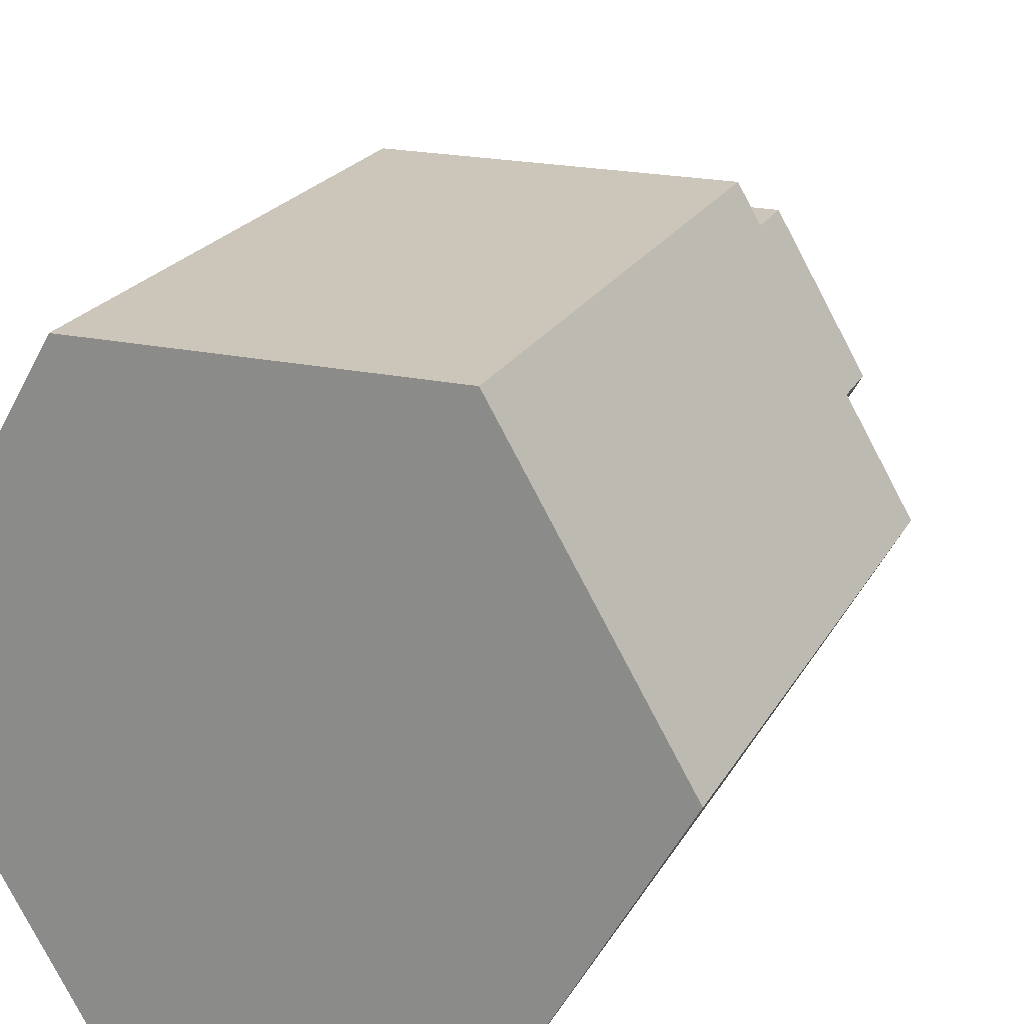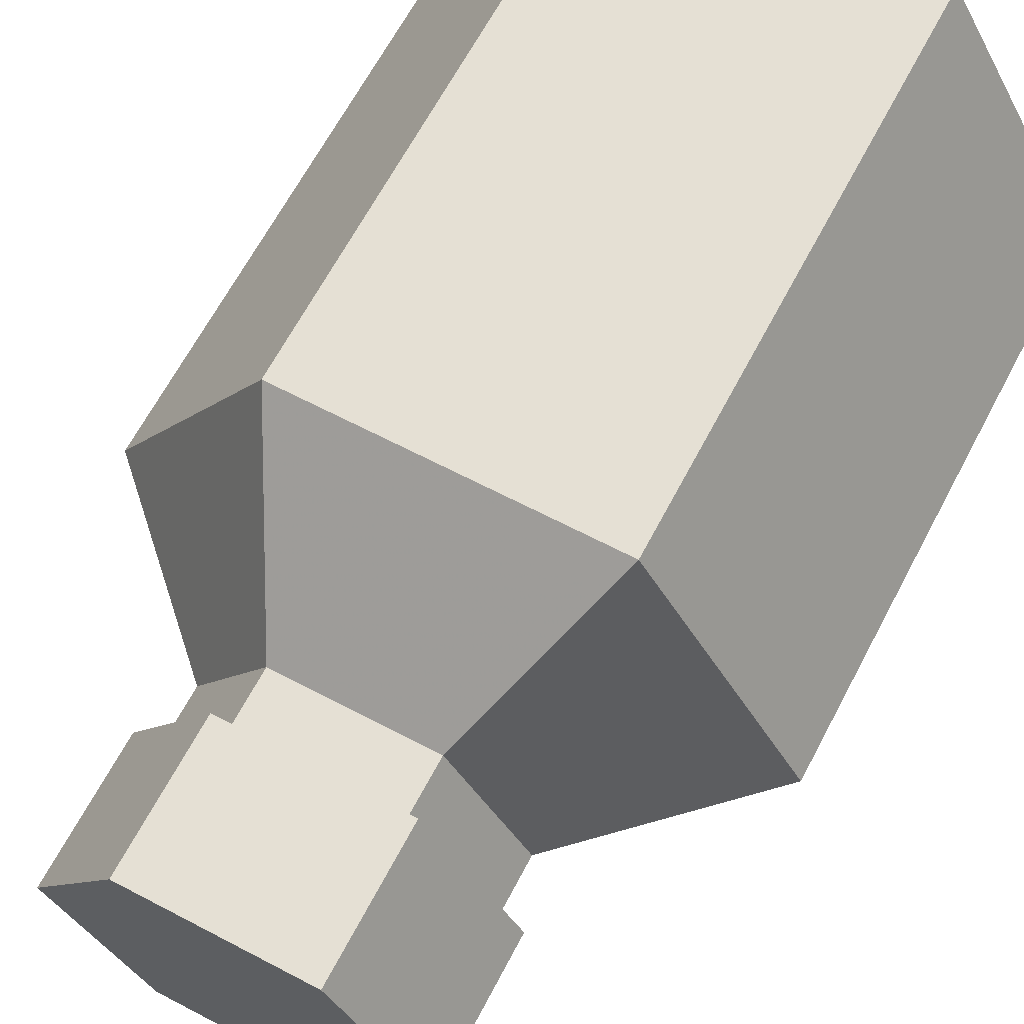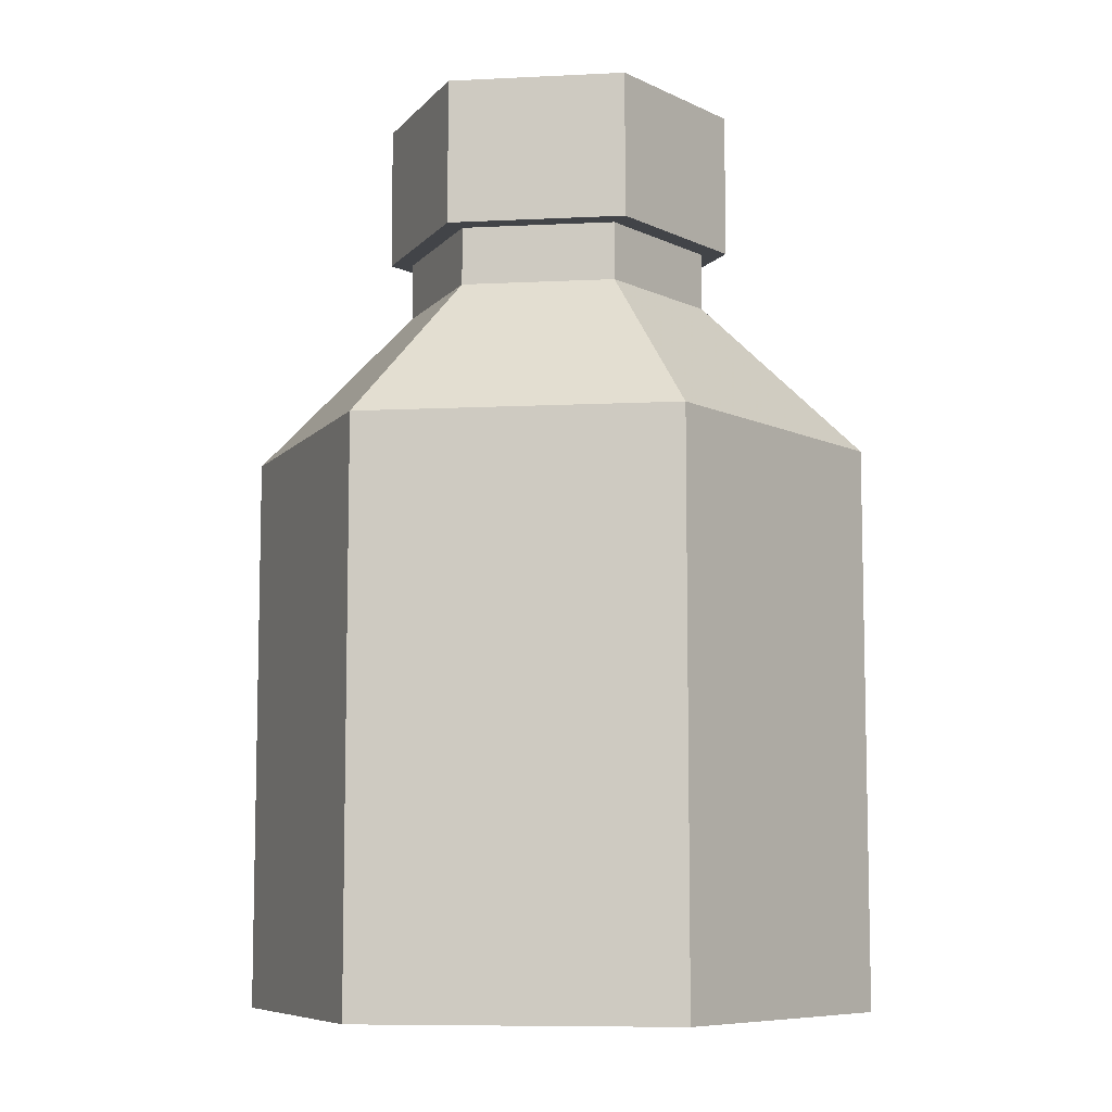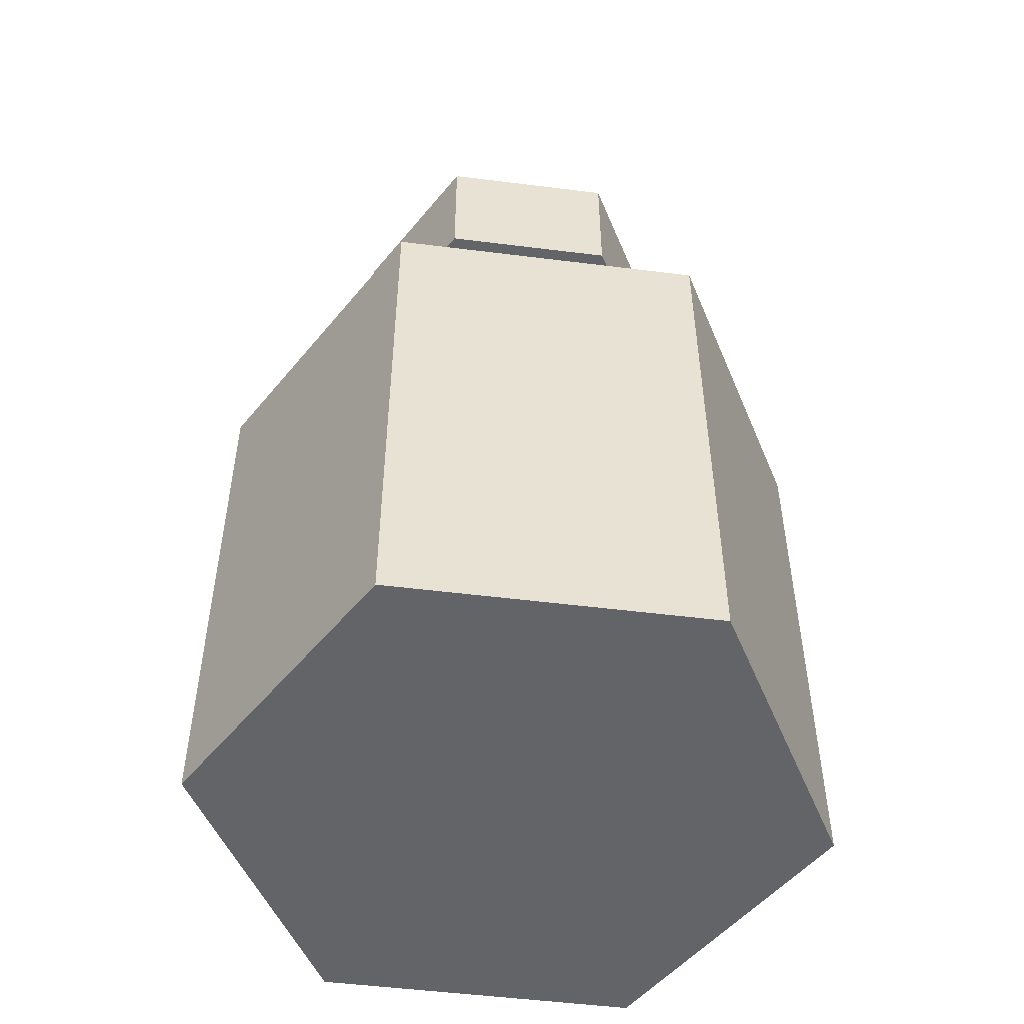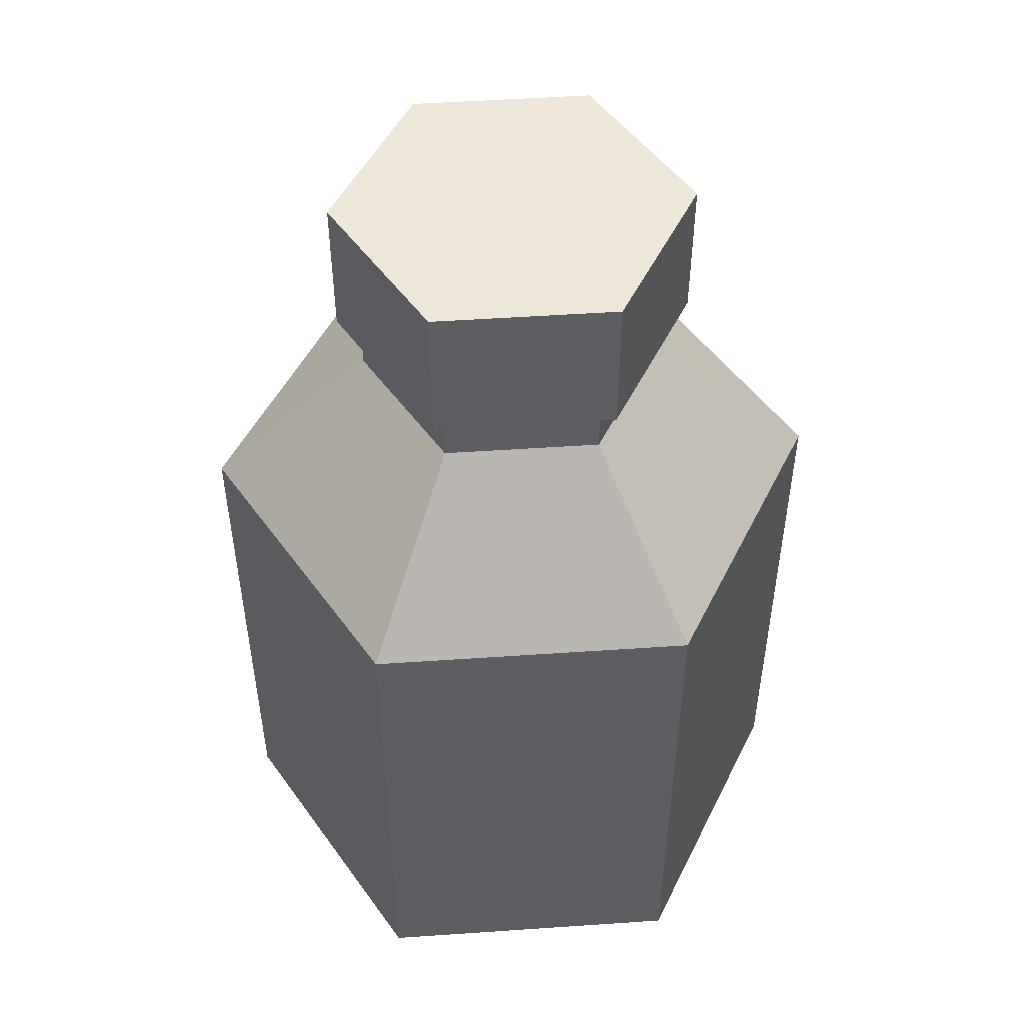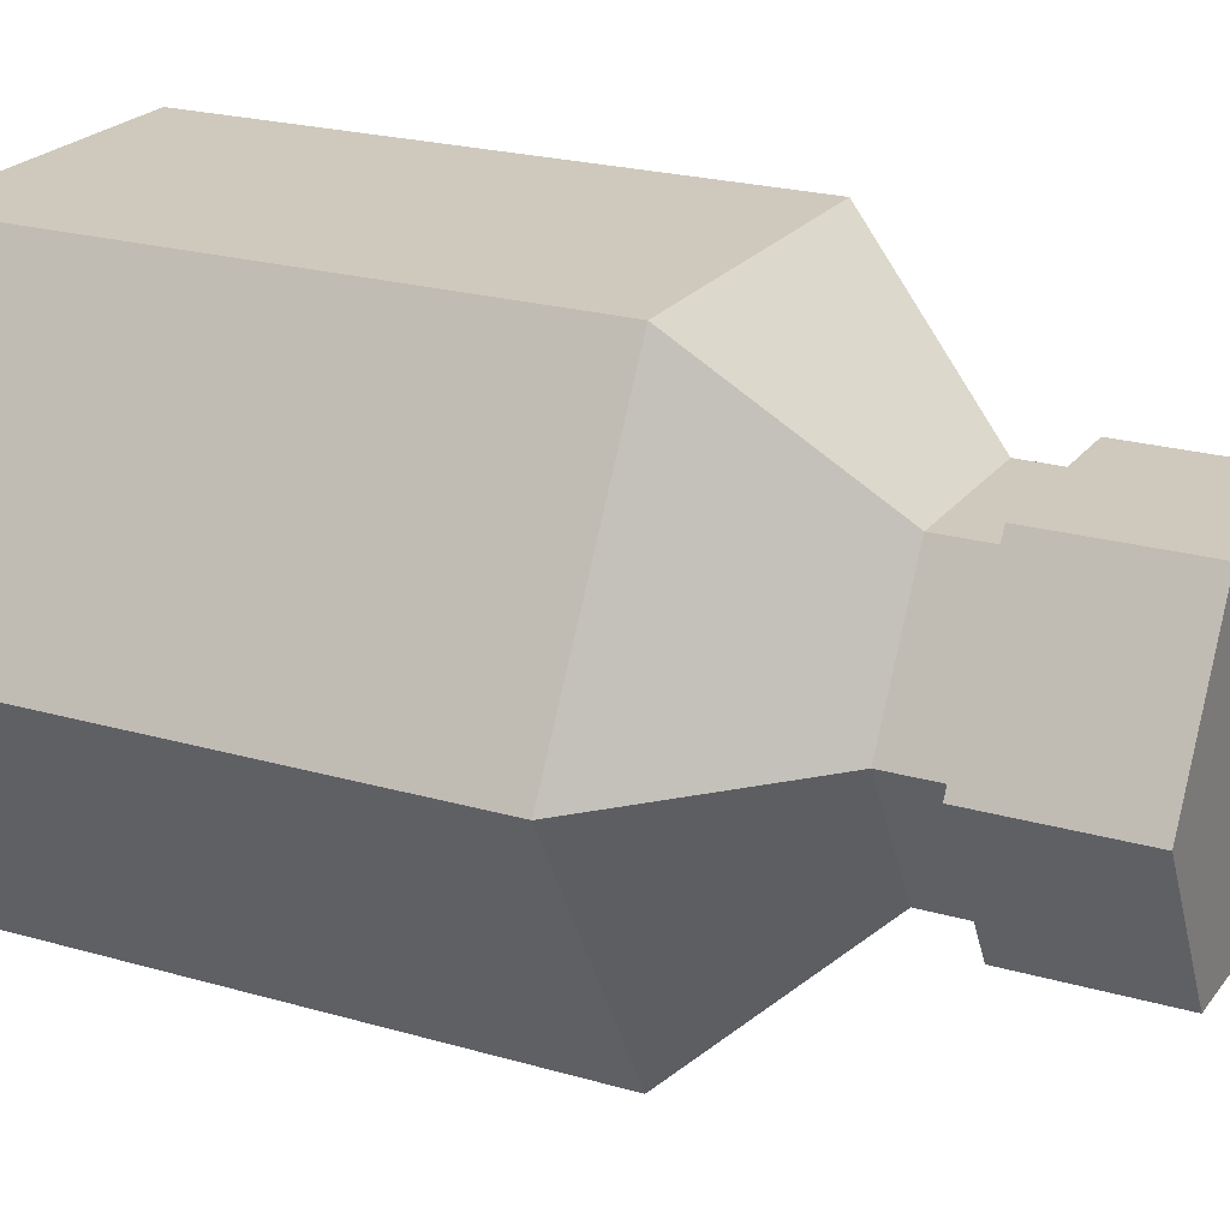
<metadata>
{"format":"obj","ext":"obj","renderer":"f3d","projection":"perspective","resolution":1024,"background":"white","views":[{"elev":20.9,"azim":21.3,"up":"+Z"},{"elev":65.3,"azim":-152.2,"up":"+Z"},{"elev":-8.1,"azim":7.8,"up":"+Y"},{"elev":-51.1,"azim":-127.8,"up":"+Y"},{"elev":50.2,"azim":-4.3,"up":"+Y"},{"elev":22.4,"azim":116.7,"up":"+Z"}]}
</metadata>
<code>
v  6.24 -9.156 -0
v  3.12 -9.156 -5.404
v  -3.12 -9.156 -5.404
v  -6.24 -9.156 1e-06
v  -3.12 -9.156 5.404
v  3.12 -9.156 5.404
v  6.24 2.018 -0
v  3.12 2.018 -5.404
v  -3.12 2.018 -5.404
v  -6.24 2.018 1e-06
v  -3.12 2.018 5.404
v  3.12 2.018 5.404
v  3.039 5.092 -0
v  1.52 5.092 -2.632
v  -1.52 5.092 -2.632
v  -3.039 5.092 0
v  -1.52 5.092 2.632
v  1.52 5.092 2.632
v  3.039 8.522 -0
v  1.52 8.522 -2.632
v  -1.52 8.522 -2.632
v  -3.039 8.522 0
v  -1.52 8.522 2.632
v  1.52 8.522 2.632
v  6.24 -0.719 0
v  3.12 -0.7189 -5.404
v  -3.12 -0.7189 -5.404
v  -6.24 -0.719 1e-06
v  -3.12 -0.719 5.404
v  3.12 -0.719 5.404
v  3.12 -6.407 -5.404
v  -3.12 -6.407 -5.404
v  -6.24 -6.407 1e-06
v  -3.12 -6.407 5.404
v  3.12 -6.407 5.404
v  6.24 -6.407 -0
v  3.546 6.248 -0.01553
v  1.783 6.248 -3.07
v  -1.745 6.248 -3.07
v  -3.508 6.248 -0.01553
v  -1.745 6.248 3.039
v  1.783 6.248 3.039
v  3.546 9.156 -0.01553
v  1.783 9.156 -3.07
v  -1.745 9.156 -3.07
v  -3.508 9.156 -0.01553
v  -1.745 9.156 3.039
v  1.783 9.156 3.039
o Object013
g Object013
f 6 5 4 3 2 1
f 1 2 31 36
f 2 3 32 31
f 3 4 33 32
f 4 5 34 33
f 5 6 35 34
f 6 1 36 35
f 7 8 14 13
f 8 9 15 14
f 9 10 16 15
f 10 11 17 16
f 11 12 18 17
f 12 7 13 18
f 13 14 20 19
f 14 15 21 20
f 15 16 22 21
f 16 17 23 22
f 17 18 24 23
f 18 13 19 24
f 26 8 7 25
f 27 9 8 26
f 28 10 9 27
f 29 11 10 28
f 30 12 11 29
f 25 7 12 30
f 31 26 25 36
f 32 27 26 31
f 33 28 27 32
f 34 29 28 33
f 35 30 29 34
f 36 25 30 35
f 42 41 40 39 38 37
f 37 38 44 43
f 38 39 45 44
f 39 40 46 45
f 40 41 47 46
f 41 42 48 47
f 42 37 43 48
f 48 43 44 45 46 47

</code>
